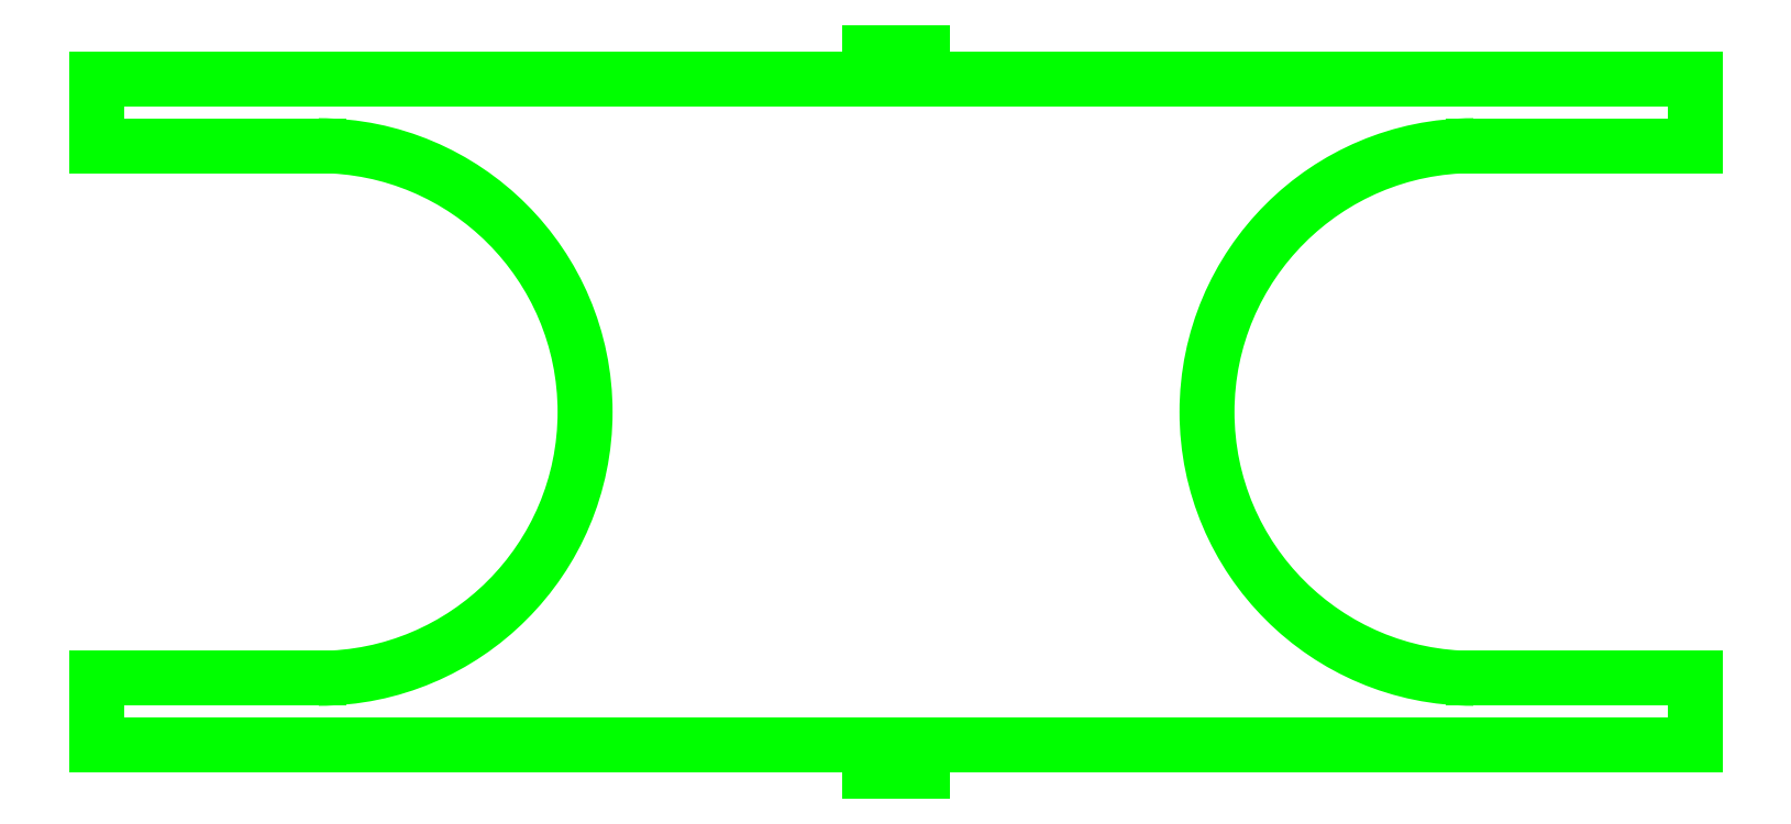
<metadata>
{"format":"dxf","ext":"dxf","renderer":"ezdxf+matplotlib","layout":"modelspace","background":"white","min_lineweight":24,"dpi":150}
</metadata>
<code>
0
SECTION
2
ENTITIES
0
LINE
8
0
10
-3.991
20
24.77
11
-3.991
21
24.18
0
LINE
8
0
10
-3.991
20
19.46
11
-3.991
21
18.86
0
LINE
8
0
10
3.332
20
18.63
11
2.86
21
18.63
0
LINE
8
0
10
10.18
20
18.86
11
3.332
21
18.86
0
LINE
8
0
10
2.86
20
18.86
11
-3.991
21
18.86
0
LINE
8
0
10
10.18
20
19.46
11
8.214
21
19.46
0
LINE
8
0
10
-3.991
20
19.46
11
-2.022
21
19.46
0
LINE
8
0
10
2.86
20
18.63
11
2.86
21
18.86
0
LINE
8
0
10
2.86
20
24.77
11
2.86
21
25.01
0
LINE
8
0
10
3.332
20
25.01
11
3.332
21
24.77
0
LINE
8
0
10
3.332
20
18.86
11
3.332
21
18.63
0
LINE
8
0
10
10.18
20
24.18
11
8.214
21
24.18
0
LINE
8
0
10
-3.991
20
24.18
11
-2.022
21
24.18
0
LINE
8
0
10
10.18
20
24.77
11
3.332
21
24.77
0
LINE
8
0
10
2.86
20
24.77
11
-3.991
21
24.77
0
LINE
8
0
10
2.86
20
25.01
11
3.332
21
25.01
0
LINE
8
0
10
10.18
20
24.77
11
10.18
21
24.18
0
LINE
8
0
10
10.18
20
19.46
11
10.18
21
18.86
0
ARC
8
0
10
8.214
20
21.82
40
2.362
50
90
51
270
0
ARC
8
0
10
-2.022
20
21.82
40
2.362
50
270
51
450
0
ENDSEC
0
EOF

</code>
